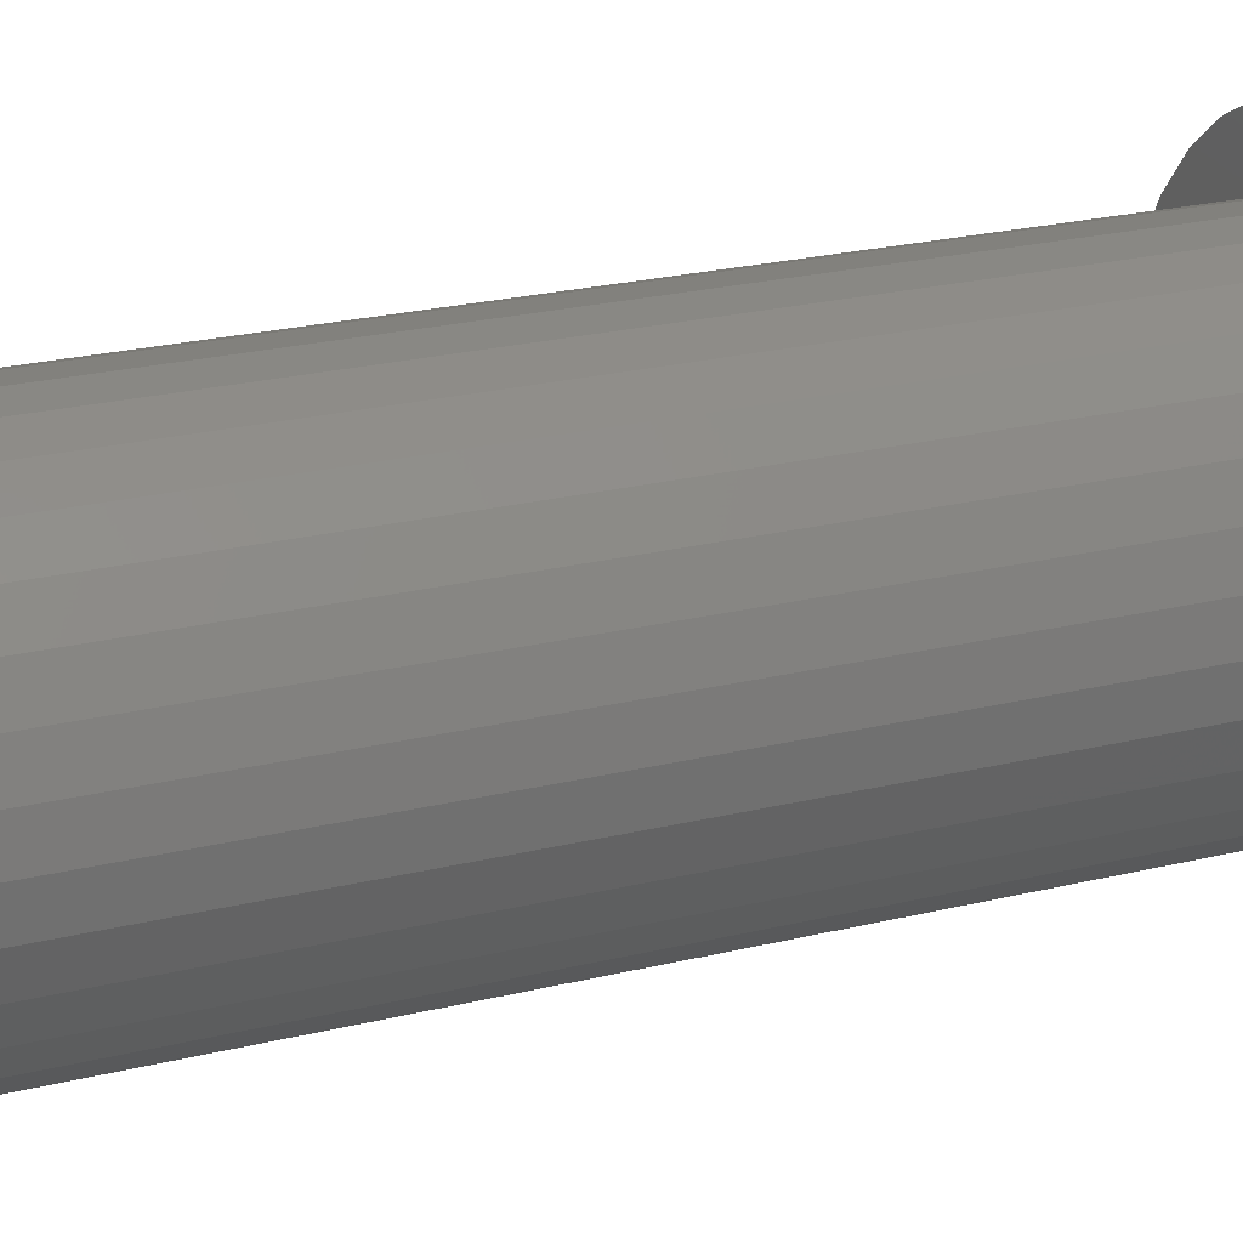
<metadata>
{"format":"stl","ext":"stl","renderer":"f3d","projection":"perspective","resolution":1024,"background":"white","views":[{"elev":21.1,"azim":65.3,"up":"+Y"}]}
</metadata>
<code>
# stl→obj: 384 verts, 764 faces
v 0.001974 0.1442 0
v 0.02971 0.1414 0
v -0.02577 0.1414 0
v -0.05244 0.1333 0
v 0.05639 0.1333 0
v 0.02971 -0.1375 0
v -0.02577 -0.1375 0
v 0.05639 -0.1294 0
v 0.001974 -0.1402 0
v -0.05244 -0.1294 0
v -0.07702 -0.1163 0
v 0.08097 -0.1163 0
v -0.09857 -0.09857 0
v 0.1025 -0.09857 0
v -0.1163 -0.07702 0
v 0.1202 -0.07702 0
v -0.1294 -0.05244 0
v 0.1333 -0.05244 0
v -0.1375 -0.02577 0
v 0.1414 -0.02577 0
v -0.1402 0.001974 0
v 0.1442 0.001974 0
v -0.1375 0.02971 0
v 0.1414 0.02971 0
v -0.1294 0.05639 0
v 0.1333 0.05639 0
v -0.1163 0.08097 0
v 0.1202 0.08097 0
v -0.09857 0.1025 0
v 0.1025 0.1025 0
v -0.07702 0.1202 0
v 0.08097 0.1202 0
v -0.1141 6.551e-17 0.09375
v -0.1141 1.416e-17 0.75
v -0.1118 0.02256 0.09375
v -0.1118 0.02256 0.75
v -0.1053 0.04425 0.09375
v -0.1053 0.04425 0.75
v -0.09458 0.06424 0.09375
v -0.09458 0.06424 0.75
v -0.0802 0.08176 0.09375
v -0.0802 0.08176 0.75
v -0.06268 0.09614 0.09375
v -0.06268 0.09614 0.75
v -0.04269 0.1068 0.09375
v -0.04269 0.1068 0.75
v -0.02099 0.1134 0.09375
v -0.02099 0.1134 0.75
v 0.001563 0.1156 0.09375
v 0.001563 0.1156 0.75
v 0.02412 0.1134 0.09375
v 0.02412 0.1134 0.75
v 0.04581 0.1068 0.09375
v 0.04581 0.1068 0.75
v 0.0658 0.09614 0.09375
v 0.0658 0.09614 0.75
v 0.08332 0.08176 0.09375
v 0.08332 0.08176 0.75
v 0.0977 0.06424 0.09375
v 0.0977 0.06424 0.75
v 0.1084 0.04425 0.09375
v 0.1084 0.04425 0.75
v 0.115 0.02256 0.09375
v 0.115 0.02256 0.75
v 0.1172 0 0.09375
v 0.1172 0 0.75
v 0.115 -0.02256 0.09375
v 0.115 -0.02256 0.75
v 0.1084 -0.04425 0.09375
v 0.1084 -0.04425 0.75
v 0.0977 -0.06424 0.09375
v 0.0977 -0.06424 0.75
v 0.08332 -0.08176 0.09375
v 0.08332 -0.08176 0.75
v 0.0658 -0.09614 0.09375
v 0.0658 -0.09614 0.75
v 0.04581 -0.1068 0.09375
v 0.04581 -0.1068 0.75
v 0.02412 -0.1134 0.09375
v 0.02412 -0.1134 0.75
v 0.001563 -0.1156 0.09375
v 0.001563 -0.1156 0.75
v -0.02099 -0.1134 0.09375
v -0.02099 -0.1134 0.75
v -0.04269 -0.1068 0.09375
v -0.04269 -0.1068 0.75
v -0.06268 -0.09614 0.09375
v -0.06268 -0.09614 0.75
v -0.0802 -0.08176 0.09375
v -0.0802 -0.08176 0.75
v -0.09458 -0.06424 0.09375
v -0.09458 -0.06424 0.75
v -0.1053 -0.04425 0.09375
v -0.1053 -0.04425 0.75
v -0.1118 -0.02256 0.09375
v -0.1118 -0.02256 0.75
v -0.08136 0.1267 0.09375
v -0.1041 0.108 0.09375
v -0.1451 0.03124 0.09375
v -0.1041 -0.1041 0.09375
v 0.08531 0.1267 0.09375
v 0.108 0.108 0.09375
v 0.1267 -0.08136 0.09375
v 0.1406 -0.05543 0.09375
v 0.108 -0.1041 0.09375
v 0.08531 -0.1227 0.09375
v -0.08136 -0.1227 0.09375
v -0.05543 -0.1366 0.09375
v 0.05938 0.1406 0.09375
v 0.03124 0.1491 0.09375
v 0.001974 0.152 0.09375
v -0.02729 0.1491 0.09375
v -0.05543 0.1406 0.09375
v -0.02729 -0.1451 0.09375
v 0.001974 -0.148 0.09375
v 0.03124 -0.1451 0.09375
v 0.05938 -0.1366 0.09375
v -0.1366 0.05938 0.09375
v -0.1227 0.08531 0.09375
v -0.148 0.001974 0.09375
v -0.1451 -0.02729 0.09375
v -0.1366 -0.05543 0.09375
v -0.1227 -0.08136 0.09375
v 0.1267 0.08531 0.09375
v 0.1406 0.05938 0.09375
v 0.1491 0.03124 0.09375
v 0.152 0.001974 0.09375
v 0.1491 -0.02729 0.09375
v 0.152 0.001974 0.007812
v 0.1491 -0.02729 0.007812
v 0.1406 -0.05543 0.007812
v 0.1267 -0.08136 0.007812
v 0.108 -0.1041 0.007812
v 0.08531 -0.1227 0.007812
v 0.05938 -0.1366 0.007812
v 0.03124 -0.1451 0.007812
v 0.001974 -0.148 0.007812
v -0.02729 -0.1451 0.007812
v -0.05543 -0.1366 0.007812
v -0.08136 -0.1227 0.007812
v -0.1041 -0.1041 0.007812
v -0.1227 -0.08136 0.007812
v -0.1366 -0.05543 0.007812
v -0.1451 -0.02729 0.007812
v -0.148 0.001974 0.007812
v -0.1451 0.03124 0.007812
v -0.1366 0.05938 0.007812
v -0.1227 0.08531 0.007812
v -0.1041 0.108 0.007812
v -0.08136 0.1267 0.007812
v -0.05543 0.1406 0.007812
v -0.02729 0.1491 0.007812
v 0.001974 0.152 0.007812
v 0.03124 0.1491 0.007812
v 0.05938 0.1406 0.007812
v 0.08531 0.1267 0.007812
v 0.108 0.108 0.007812
v 0.1267 0.08531 0.007812
v 0.1406 0.05938 0.007812
v 0.1491 0.03124 0.007812
v -0.1479 0.001974 0.006288
v -0.145 0.03121 0.006288
v -0.1474 0.001974 0.004823
v -0.1446 0.03112 0.004823
v -0.1467 0.001974 0.003472
v -0.1439 0.03098 0.003472
v -0.1457 0.001974 0.002288
v -0.1429 0.03079 0.002288
v -0.1446 0.001974 0.001317
v -0.1417 0.03056 0.001317
v -0.1432 0.001974 0.0005947
v -0.1404 0.0303 0.0005947
v -0.1417 0.001974 0.0001501
v -0.139 0.03001 0.0001501
v 0.1489 0.03121 0.006288
v 0.1518 0.001974 0.006288
v 0.1485 0.03112 0.004823
v 0.1514 0.001974 0.004823
v 0.1478 0.03098 0.003472
v 0.1507 0.001974 0.003472
v 0.1468 0.03079 0.002288
v 0.1497 0.001974 0.002288
v 0.1457 0.03056 0.001317
v 0.1485 0.001974 0.001317
v 0.1444 0.0303 0.0005947
v 0.1472 0.001974 0.0005947
v 0.1429 0.03001 0.0001501
v 0.1457 0.001974 0.0001501
v 0.1404 0.05932 0.006288
v 0.14 0.05915 0.004823
v 0.1393 0.05887 0.003472
v 0.1384 0.0585 0.002288
v 0.1373 0.05805 0.001317
v 0.1361 0.05753 0.0005947
v 0.1347 0.05697 0.0001501
v 0.1266 0.08523 0.006288
v 0.1262 0.08498 0.004823
v 0.1256 0.08458 0.003472
v 0.1248 0.08404 0.002288
v 0.1238 0.08338 0.001317
v 0.1227 0.08263 0.0005947
v 0.1215 0.08182 0.0001501
v 0.1079 0.1079 0.006288
v 0.1076 0.1076 0.004823
v 0.1071 0.1071 0.003472
v 0.1064 0.1064 0.002288
v 0.1056 0.1056 0.001317
v 0.1046 0.1046 0.0005947
v 0.1036 0.1036 0.0001501
v 0.08523 0.1266 0.006288
v 0.08498 0.1262 0.004823
v 0.08458 0.1256 0.003472
v 0.08404 0.1248 0.002288
v 0.08338 0.1238 0.001317
v 0.08263 0.1227 0.0005947
v 0.08182 0.1215 0.0001501
v 0.05932 0.1404 0.006288
v 0.05915 0.14 0.004823
v 0.05887 0.1393 0.003472
v 0.0585 0.1384 0.002288
v 0.05805 0.1373 0.001317
v 0.05753 0.1361 0.0005947
v 0.05697 0.1347 0.0001501
v 0.03121 0.1489 0.006288
v 0.03112 0.1485 0.004823
v 0.03098 0.1478 0.003472
v 0.03079 0.1468 0.002288
v 0.03056 0.1457 0.001317
v 0.0303 0.1444 0.0005947
v 0.03001 0.1429 0.0001501
v 0.001974 0.1518 0.006288
v 0.001974 0.1514 0.004823
v 0.001974 0.1507 0.003472
v 0.001974 0.1497 0.002288
v 0.001974 0.1485 0.001317
v 0.001974 0.1472 0.0005947
v 0.001974 0.1457 0.0001501
v -0.02726 0.1489 0.006288
v -0.02717 0.1485 0.004823
v -0.02703 0.1478 0.003472
v -0.02684 0.1468 0.002288
v -0.02661 0.1457 0.001317
v -0.02635 0.1444 0.0005947
v -0.02606 0.1429 0.0001501
v -0.05537 0.1404 0.006288
v -0.0552 0.14 0.004823
v -0.05492 0.1393 0.003472
v -0.05455 0.1384 0.002288
v -0.0541 0.1373 0.001317
v -0.05358 0.1361 0.0005947
v -0.05302 0.1347 0.0001501
v -0.08128 0.1266 0.006288
v -0.08103 0.1262 0.004823
v -0.08063 0.1256 0.003472
v -0.08009 0.1248 0.002288
v -0.07943 0.1238 0.001317
v -0.07868 0.1227 0.0005947
v -0.07787 0.1215 0.0001501
v -0.104 0.1079 0.006288
v -0.1037 0.1076 0.004823
v -0.1032 0.1071 0.003472
v -0.1025 0.1064 0.002288
v -0.1016 0.1056 0.001317
v -0.1007 0.1046 0.0005947
v -0.09965 0.1036 0.0001501
v -0.1226 0.08523 0.006288
v -0.1223 0.08498 0.004823
v -0.1217 0.08458 0.003472
v -0.1208 0.08404 0.002288
v -0.1199 0.08338 0.001317
v -0.1187 0.08263 0.0005947
v -0.1175 0.08182 0.0001501
v -0.1365 0.05932 0.006288
v -0.1361 0.05915 0.004823
v -0.1354 0.05887 0.003472
v -0.1345 0.0585 0.002288
v -0.1334 0.05805 0.001317
v -0.1322 0.05753 0.0005947
v -0.1308 0.05697 0.0001501
v 0.1489 -0.02726 0.006288
v 0.1485 -0.02717 0.004823
v 0.1478 -0.02703 0.003472
v 0.1468 -0.02684 0.002288
v 0.1457 -0.02661 0.001317
v 0.1444 -0.02635 0.0005947
v 0.1429 -0.02606 0.0001501
v -0.145 -0.02726 0.006288
v -0.1446 -0.02717 0.004823
v -0.1439 -0.02703 0.003472
v -0.1429 -0.02684 0.002288
v -0.1417 -0.02661 0.001317
v -0.1404 -0.02635 0.0005947
v -0.139 -0.02606 0.0001501
v -0.1365 -0.05537 0.006288
v -0.1361 -0.0552 0.004823
v -0.1354 -0.05492 0.003472
v -0.1345 -0.05455 0.002288
v -0.1334 -0.0541 0.001317
v -0.1322 -0.05358 0.0005947
v -0.1308 -0.05302 0.0001501
v -0.1226 -0.08128 0.006288
v -0.1223 -0.08103 0.004823
v -0.1217 -0.08063 0.003472
v -0.1208 -0.08009 0.002288
v -0.1199 -0.07943 0.001317
v -0.1187 -0.07868 0.0005947
v -0.1175 -0.07787 0.0001501
v -0.104 -0.104 0.006288
v -0.1037 -0.1037 0.004823
v -0.1032 -0.1032 0.003472
v -0.1025 -0.1025 0.002288
v -0.1016 -0.1016 0.001317
v -0.1007 -0.1007 0.0005947
v -0.09965 -0.09965 0.0001501
v -0.08128 -0.1226 0.006288
v -0.08103 -0.1223 0.004823
v -0.08063 -0.1217 0.003472
v -0.08009 -0.1208 0.002288
v -0.07943 -0.1199 0.001317
v -0.07868 -0.1187 0.0005947
v -0.07787 -0.1175 0.0001501
v -0.05537 -0.1365 0.006288
v -0.0552 -0.1361 0.004823
v -0.05492 -0.1354 0.003472
v -0.05455 -0.1345 0.002288
v -0.0541 -0.1334 0.001317
v -0.05358 -0.1322 0.0005947
v -0.05302 -0.1308 0.0001501
v -0.02726 -0.145 0.006288
v -0.02717 -0.1446 0.004823
v -0.02703 -0.1439 0.003472
v -0.02684 -0.1429 0.002288
v -0.02661 -0.1417 0.001317
v -0.02635 -0.1404 0.0005947
v -0.02606 -0.139 0.0001501
v 0.001974 -0.1479 0.006288
v 0.001974 -0.1474 0.004823
v 0.001974 -0.1467 0.003472
v 0.001974 -0.1457 0.002288
v 0.001974 -0.1446 0.001317
v 0.001974 -0.1432 0.0005947
v 0.001974 -0.1417 0.0001501
v 0.03121 -0.145 0.006288
v 0.03112 -0.1446 0.004823
v 0.03098 -0.1439 0.003472
v 0.03079 -0.1429 0.002288
v 0.03056 -0.1417 0.001317
v 0.0303 -0.1404 0.0005947
v 0.03001 -0.139 0.0001501
v 0.05932 -0.1365 0.006288
v 0.05915 -0.1361 0.004823
v 0.05887 -0.1354 0.003472
v 0.0585 -0.1345 0.002288
v 0.05805 -0.1334 0.001317
v 0.05753 -0.1322 0.0005947
v 0.05697 -0.1308 0.0001501
v 0.08523 -0.1226 0.006288
v 0.08498 -0.1223 0.004823
v 0.08458 -0.1217 0.003472
v 0.08404 -0.1208 0.002288
v 0.08338 -0.1199 0.001317
v 0.08263 -0.1187 0.0005947
v 0.08182 -0.1175 0.0001501
v 0.1079 -0.104 0.006288
v 0.1076 -0.1037 0.004823
v 0.1071 -0.1032 0.003472
v 0.1064 -0.1025 0.002288
v 0.1056 -0.1016 0.001317
v 0.1046 -0.1007 0.0005947
v 0.1036 -0.09965 0.0001501
v 0.1266 -0.08128 0.006288
v 0.1262 -0.08103 0.004823
v 0.1256 -0.08063 0.003472
v 0.1248 -0.08009 0.002288
v 0.1238 -0.07943 0.001317
v 0.1227 -0.07868 0.0005947
v 0.1215 -0.07787 0.0001501
v 0.1404 -0.05537 0.006288
v 0.14 -0.0552 0.004823
v 0.1393 -0.05492 0.003472
v 0.1384 -0.05455 0.002288
v 0.1373 -0.0541 0.001317
v 0.1361 -0.05358 0.0005947
v 0.1347 -0.05302 0.0001501
f 1 2 3
f 4 3 2
f 5 4 2
f 6 7 8
f 9 7 6
f 7 10 8
f 8 10 11
f 8 11 12
f 12 11 13
f 12 13 14
f 14 13 15
f 14 15 16
f 16 15 17
f 16 17 18
f 18 17 19
f 18 19 20
f 20 19 21
f 20 21 22
f 22 21 23
f 22 23 24
f 24 23 25
f 24 25 26
f 26 25 27
f 26 27 28
f 28 27 29
f 28 29 30
f 30 29 31
f 30 31 32
f 32 31 4
f 32 4 5
f 33 34 35
f 35 34 36
f 35 36 37
f 37 36 38
f 37 38 39
f 39 38 40
f 39 40 41
f 41 40 42
f 41 42 43
f 43 42 44
f 43 44 45
f 45 44 46
f 45 46 47
f 47 46 48
f 47 48 49
f 49 48 50
f 49 50 51
f 51 50 52
f 51 52 53
f 53 52 54
f 53 54 55
f 55 54 56
f 55 56 57
f 57 56 58
f 57 58 59
f 59 58 60
f 59 60 61
f 61 60 62
f 61 62 63
f 63 62 64
f 63 64 65
f 65 64 66
f 65 66 67
f 67 66 68
f 67 68 69
f 69 68 70
f 69 70 71
f 71 70 72
f 71 72 73
f 73 72 74
f 73 74 75
f 75 74 76
f 75 76 77
f 77 76 78
f 77 78 79
f 79 78 80
f 79 80 81
f 81 80 82
f 81 82 83
f 83 82 84
f 83 84 85
f 85 84 86
f 85 86 87
f 87 86 88
f 87 88 89
f 89 88 90
f 89 90 91
f 91 90 92
f 91 92 93
f 93 92 94
f 93 94 95
f 95 94 96
f 95 96 33
f 33 96 34
f 97 98 47
f 47 98 45
f 37 99 35
f 87 100 85
f 101 51 102
f 51 53 102
f 102 53 55
f 103 104 71
f 103 71 73
f 103 73 75
f 103 75 105
f 75 77 105
f 106 105 77
f 106 77 79
f 107 108 81
f 107 81 83
f 107 83 85
f 107 85 100
f 49 51 101
f 49 101 109
f 49 109 110
f 49 110 111
f 49 111 112
f 49 112 113
f 49 113 97
f 49 97 47
f 81 108 114
f 81 114 115
f 81 115 116
f 81 116 117
f 81 117 106
f 81 106 79
f 99 37 118
f 118 37 39
f 118 39 119
f 119 39 41
f 119 41 98
f 98 41 43
f 98 43 45
f 35 99 33
f 33 99 120
f 33 120 95
f 95 120 121
f 95 121 93
f 93 121 122
f 93 122 91
f 91 122 123
f 91 123 89
f 89 123 100
f 89 100 87
f 102 55 124
f 124 55 57
f 124 57 125
f 125 57 59
f 125 59 126
f 126 59 61
f 126 61 63
f 126 63 127
f 127 63 65
f 127 65 128
f 128 65 67
f 128 67 104
f 104 67 69
f 104 69 71
f 48 52 50
f 52 48 46
f 52 46 54
f 54 46 44
f 54 44 56
f 76 86 78
f 78 86 84
f 78 84 80
f 80 84 82
f 56 44 58
f 58 44 42
f 58 42 60
f 60 42 40
f 60 40 62
f 62 40 38
f 62 38 64
f 64 38 36
f 64 36 66
f 66 36 34
f 66 34 68
f 68 34 96
f 68 96 70
f 70 96 94
f 70 94 72
f 72 94 92
f 72 92 74
f 74 92 90
f 74 90 76
f 76 90 88
f 76 88 86
f 129 127 130
f 130 127 128
f 130 128 131
f 131 128 104
f 131 104 132
f 132 104 103
f 132 103 133
f 133 103 105
f 133 105 134
f 134 105 106
f 134 106 135
f 135 106 117
f 135 117 136
f 136 117 116
f 136 116 137
f 137 116 115
f 137 115 138
f 138 115 114
f 138 114 139
f 139 114 108
f 139 108 140
f 140 108 107
f 140 107 141
f 141 107 100
f 141 100 142
f 142 100 123
f 142 123 143
f 143 123 122
f 143 122 144
f 144 122 121
f 144 121 145
f 145 121 120
f 145 120 146
f 146 120 99
f 146 99 147
f 147 99 118
f 147 118 148
f 148 118 119
f 148 119 149
f 149 119 98
f 149 98 150
f 150 98 97
f 150 97 151
f 151 97 113
f 151 113 152
f 152 113 112
f 152 112 153
f 153 112 111
f 153 111 154
f 154 111 110
f 154 110 155
f 155 110 109
f 155 109 156
f 156 109 101
f 156 101 157
f 157 101 102
f 157 102 158
f 158 102 124
f 158 124 159
f 159 124 125
f 159 125 160
f 160 125 126
f 160 126 129
f 129 126 127
f 145 146 161
f 161 146 162
f 161 162 163
f 163 162 164
f 163 164 165
f 165 164 166
f 165 166 167
f 167 166 168
f 167 168 169
f 169 168 170
f 169 170 171
f 171 170 172
f 171 172 173
f 173 172 174
f 173 174 21
f 21 174 23
f 160 129 175
f 175 129 176
f 175 176 177
f 177 176 178
f 177 178 179
f 179 178 180
f 179 180 181
f 181 180 182
f 181 182 183
f 183 182 184
f 183 184 185
f 185 184 186
f 185 186 187
f 187 186 188
f 187 188 24
f 24 188 22
f 159 160 189
f 189 160 175
f 189 175 190
f 190 175 177
f 190 177 191
f 191 177 179
f 191 179 192
f 192 179 181
f 192 181 193
f 193 181 183
f 193 183 194
f 194 183 185
f 194 185 195
f 195 185 187
f 195 187 26
f 26 187 24
f 158 159 196
f 196 159 189
f 196 189 197
f 197 189 190
f 197 190 198
f 198 190 191
f 198 191 199
f 199 191 192
f 199 192 200
f 200 192 193
f 200 193 201
f 201 193 194
f 201 194 202
f 202 194 195
f 202 195 28
f 28 195 26
f 157 158 203
f 203 158 196
f 203 196 204
f 204 196 197
f 204 197 205
f 205 197 198
f 205 198 206
f 206 198 199
f 206 199 207
f 207 199 200
f 207 200 208
f 208 200 201
f 208 201 209
f 209 201 202
f 209 202 30
f 30 202 28
f 156 157 210
f 210 157 203
f 210 203 211
f 211 203 204
f 211 204 212
f 212 204 205
f 212 205 213
f 213 205 206
f 213 206 214
f 214 206 207
f 214 207 215
f 215 207 208
f 215 208 216
f 216 208 209
f 216 209 32
f 32 209 30
f 155 156 217
f 217 156 210
f 217 210 218
f 218 210 211
f 218 211 219
f 219 211 212
f 219 212 220
f 220 212 213
f 220 213 221
f 221 213 214
f 221 214 222
f 222 214 215
f 222 215 223
f 223 215 216
f 223 216 5
f 5 216 32
f 154 155 224
f 224 155 217
f 224 217 225
f 225 217 218
f 225 218 226
f 226 218 219
f 226 219 227
f 227 219 220
f 227 220 228
f 228 220 221
f 228 221 229
f 229 221 222
f 229 222 230
f 230 222 223
f 230 223 2
f 2 223 5
f 153 154 231
f 231 154 224
f 231 224 232
f 232 224 225
f 232 225 233
f 233 225 226
f 233 226 234
f 234 226 227
f 234 227 235
f 235 227 228
f 235 228 236
f 236 228 229
f 236 229 237
f 237 229 230
f 237 230 1
f 1 230 2
f 152 153 238
f 238 153 231
f 238 231 239
f 239 231 232
f 239 232 240
f 240 232 233
f 240 233 241
f 241 233 234
f 241 234 242
f 242 234 235
f 242 235 243
f 243 235 236
f 243 236 244
f 244 236 237
f 244 237 3
f 3 237 1
f 151 152 245
f 245 152 238
f 245 238 246
f 246 238 239
f 246 239 247
f 247 239 240
f 247 240 248
f 248 240 241
f 248 241 249
f 249 241 242
f 249 242 250
f 250 242 243
f 250 243 251
f 251 243 244
f 251 244 4
f 4 244 3
f 150 151 252
f 252 151 245
f 252 245 253
f 253 245 246
f 253 246 254
f 254 246 247
f 254 247 255
f 255 247 248
f 255 248 256
f 256 248 249
f 256 249 257
f 257 249 250
f 257 250 258
f 258 250 251
f 258 251 31
f 31 251 4
f 149 150 259
f 259 150 252
f 259 252 260
f 260 252 253
f 260 253 261
f 261 253 254
f 261 254 262
f 262 254 255
f 262 255 263
f 263 255 256
f 263 256 264
f 264 256 257
f 264 257 265
f 265 257 258
f 265 258 29
f 29 258 31
f 148 149 266
f 266 149 259
f 266 259 267
f 267 259 260
f 267 260 268
f 268 260 261
f 268 261 269
f 269 261 262
f 269 262 270
f 270 262 263
f 270 263 271
f 271 263 264
f 271 264 272
f 272 264 265
f 272 265 27
f 27 265 29
f 147 148 273
f 273 148 266
f 273 266 274
f 274 266 267
f 274 267 275
f 275 267 268
f 275 268 276
f 276 268 269
f 276 269 277
f 277 269 270
f 277 270 278
f 278 270 271
f 278 271 279
f 279 271 272
f 279 272 25
f 25 272 27
f 146 147 162
f 162 147 273
f 162 273 164
f 164 273 274
f 164 274 166
f 166 274 275
f 166 275 168
f 168 275 276
f 168 276 170
f 170 276 277
f 170 277 172
f 172 277 278
f 172 278 174
f 174 278 279
f 174 279 23
f 23 279 25
f 129 130 176
f 176 130 280
f 176 280 178
f 178 280 281
f 178 281 180
f 180 281 282
f 180 282 182
f 182 282 283
f 182 283 184
f 184 283 284
f 184 284 186
f 186 284 285
f 186 285 188
f 188 285 286
f 188 286 22
f 22 286 20
f 144 145 287
f 287 145 161
f 287 161 288
f 288 161 163
f 288 163 289
f 289 163 165
f 289 165 290
f 290 165 167
f 290 167 291
f 291 167 169
f 291 169 292
f 292 169 171
f 292 171 293
f 293 171 173
f 293 173 19
f 19 173 21
f 143 144 294
f 294 144 287
f 294 287 295
f 295 287 288
f 295 288 296
f 296 288 289
f 296 289 297
f 297 289 290
f 297 290 298
f 298 290 291
f 298 291 299
f 299 291 292
f 299 292 300
f 300 292 293
f 300 293 17
f 17 293 19
f 142 143 301
f 301 143 294
f 301 294 302
f 302 294 295
f 302 295 303
f 303 295 296
f 303 296 304
f 304 296 297
f 304 297 305
f 305 297 298
f 305 298 306
f 306 298 299
f 306 299 307
f 307 299 300
f 307 300 15
f 15 300 17
f 141 142 308
f 308 142 301
f 308 301 309
f 309 301 302
f 309 302 310
f 310 302 303
f 310 303 311
f 311 303 304
f 311 304 312
f 312 304 305
f 312 305 313
f 313 305 306
f 313 306 314
f 314 306 307
f 314 307 13
f 13 307 15
f 140 141 315
f 315 141 308
f 315 308 316
f 316 308 309
f 316 309 317
f 317 309 310
f 317 310 318
f 318 310 311
f 318 311 319
f 319 311 312
f 319 312 320
f 320 312 313
f 320 313 321
f 321 313 314
f 321 314 11
f 11 314 13
f 139 140 322
f 322 140 315
f 322 315 323
f 323 315 316
f 323 316 324
f 324 316 317
f 324 317 325
f 325 317 318
f 325 318 326
f 326 318 319
f 326 319 327
f 327 319 320
f 327 320 328
f 328 320 321
f 328 321 10
f 10 321 11
f 138 139 329
f 329 139 322
f 329 322 330
f 330 322 323
f 330 323 331
f 331 323 324
f 331 324 332
f 332 324 325
f 332 325 333
f 333 325 326
f 333 326 334
f 334 326 327
f 334 327 335
f 335 327 328
f 335 328 7
f 7 328 10
f 137 138 336
f 336 138 329
f 336 329 337
f 337 329 330
f 337 330 338
f 338 330 331
f 338 331 339
f 339 331 332
f 339 332 340
f 340 332 333
f 340 333 341
f 341 333 334
f 341 334 342
f 342 334 335
f 342 335 9
f 9 335 7
f 136 137 343
f 343 137 336
f 343 336 344
f 344 336 337
f 344 337 345
f 345 337 338
f 345 338 346
f 346 338 339
f 346 339 347
f 347 339 340
f 347 340 348
f 348 340 341
f 348 341 349
f 349 341 342
f 349 342 6
f 6 342 9
f 135 136 350
f 350 136 343
f 350 343 351
f 351 343 344
f 351 344 352
f 352 344 345
f 352 345 353
f 353 345 346
f 353 346 354
f 354 346 347
f 354 347 355
f 355 347 348
f 355 348 356
f 356 348 349
f 356 349 8
f 8 349 6
f 134 135 357
f 357 135 350
f 357 350 358
f 358 350 351
f 358 351 359
f 359 351 352
f 359 352 360
f 360 352 353
f 360 353 361
f 361 353 354
f 361 354 362
f 362 354 355
f 362 355 363
f 363 355 356
f 363 356 12
f 12 356 8
f 133 134 364
f 364 134 357
f 364 357 365
f 365 357 358
f 365 358 366
f 366 358 359
f 366 359 367
f 367 359 360
f 367 360 368
f 368 360 361
f 368 361 369
f 369 361 362
f 369 362 370
f 370 362 363
f 370 363 14
f 14 363 12
f 132 133 371
f 371 133 364
f 371 364 372
f 372 364 365
f 372 365 373
f 373 365 366
f 373 366 374
f 374 366 367
f 374 367 375
f 375 367 368
f 375 368 376
f 376 368 369
f 376 369 377
f 377 369 370
f 377 370 16
f 16 370 14
f 131 132 378
f 378 132 371
f 378 371 379
f 379 371 372
f 379 372 380
f 380 372 373
f 380 373 381
f 381 373 374
f 381 374 382
f 382 374 375
f 382 375 383
f 383 375 376
f 383 376 384
f 384 376 377
f 384 377 18
f 18 377 16
f 130 131 280
f 280 131 378
f 280 378 281
f 281 378 379
f 281 379 282
f 282 379 380
f 282 380 283
f 283 380 381
f 283 381 284
f 284 381 382
f 284 382 285
f 285 382 383
f 285 383 286
f 286 383 384
f 286 384 20
f 20 384 18

</code>
